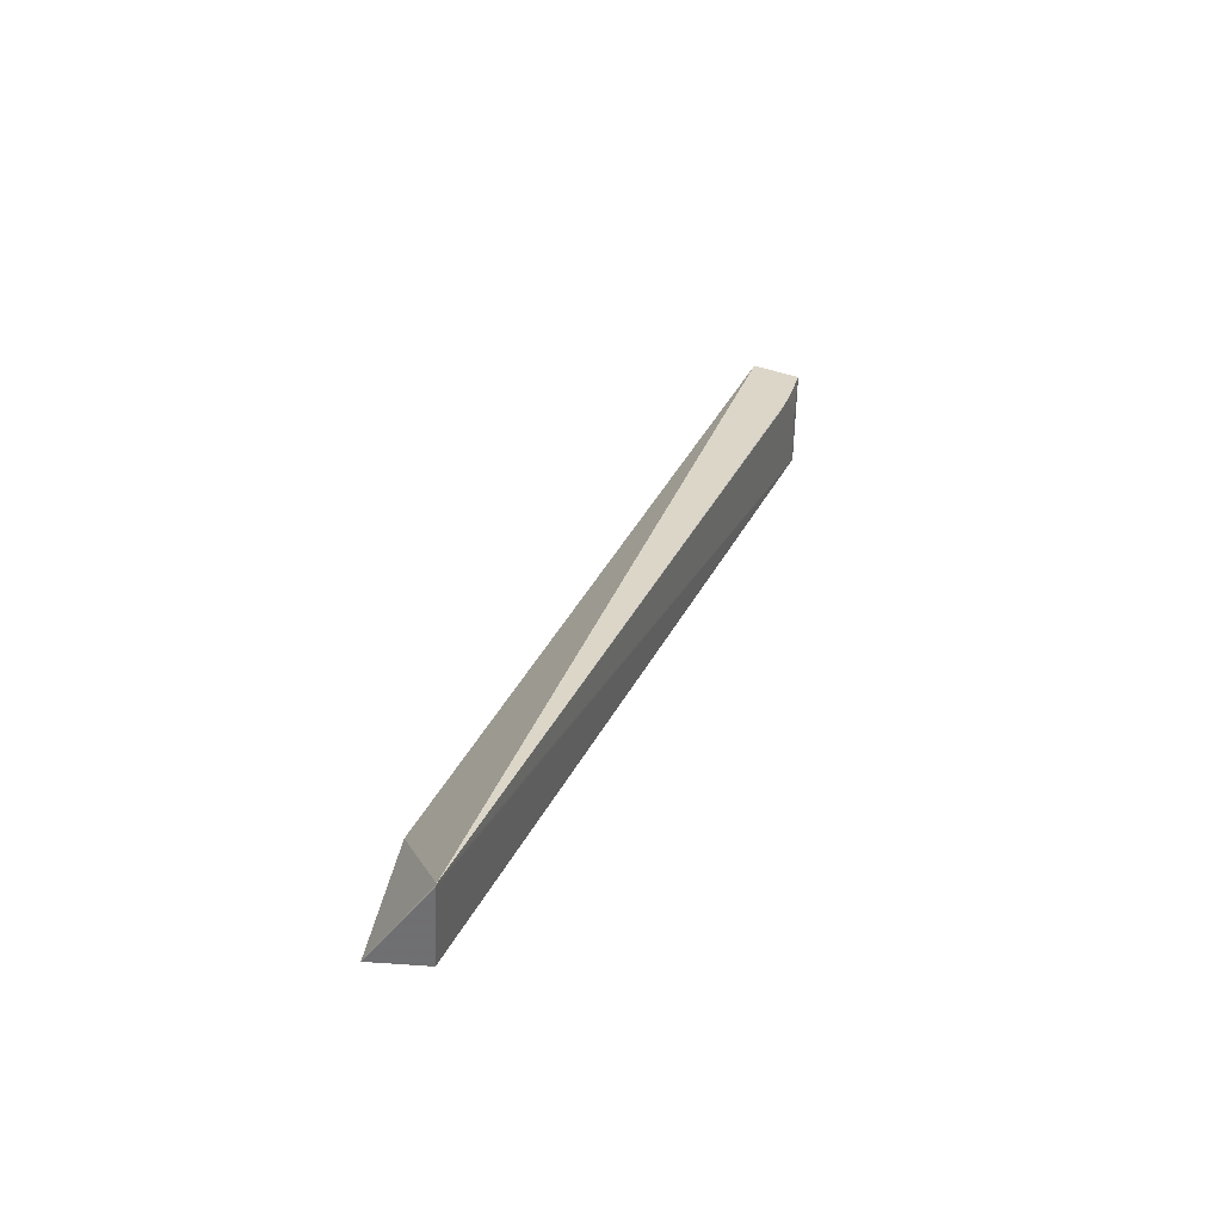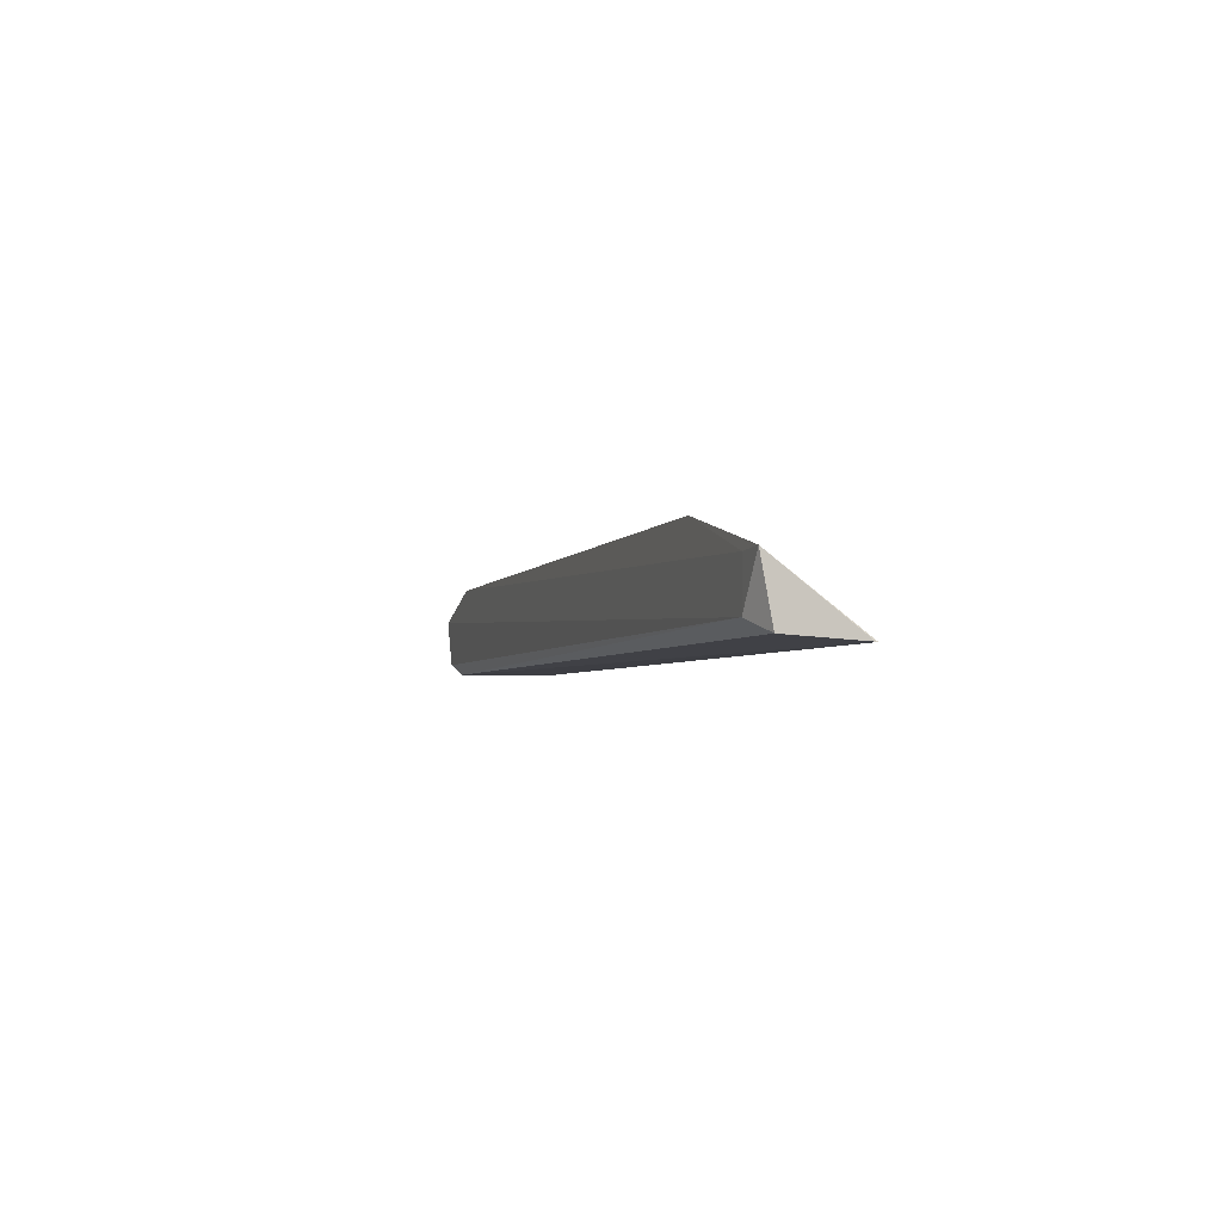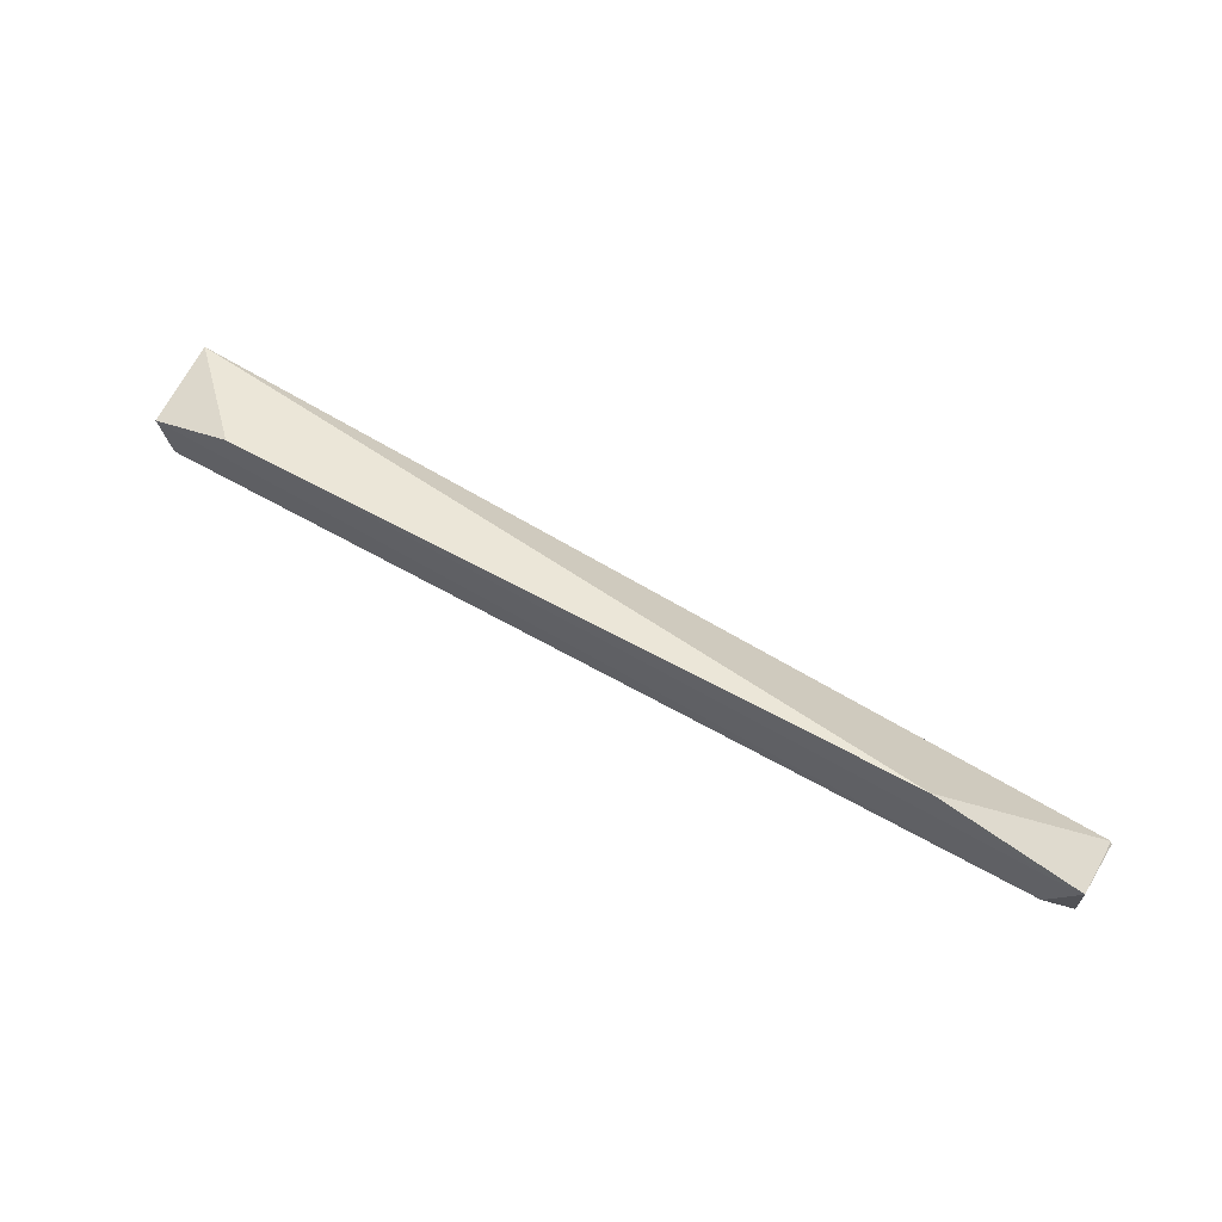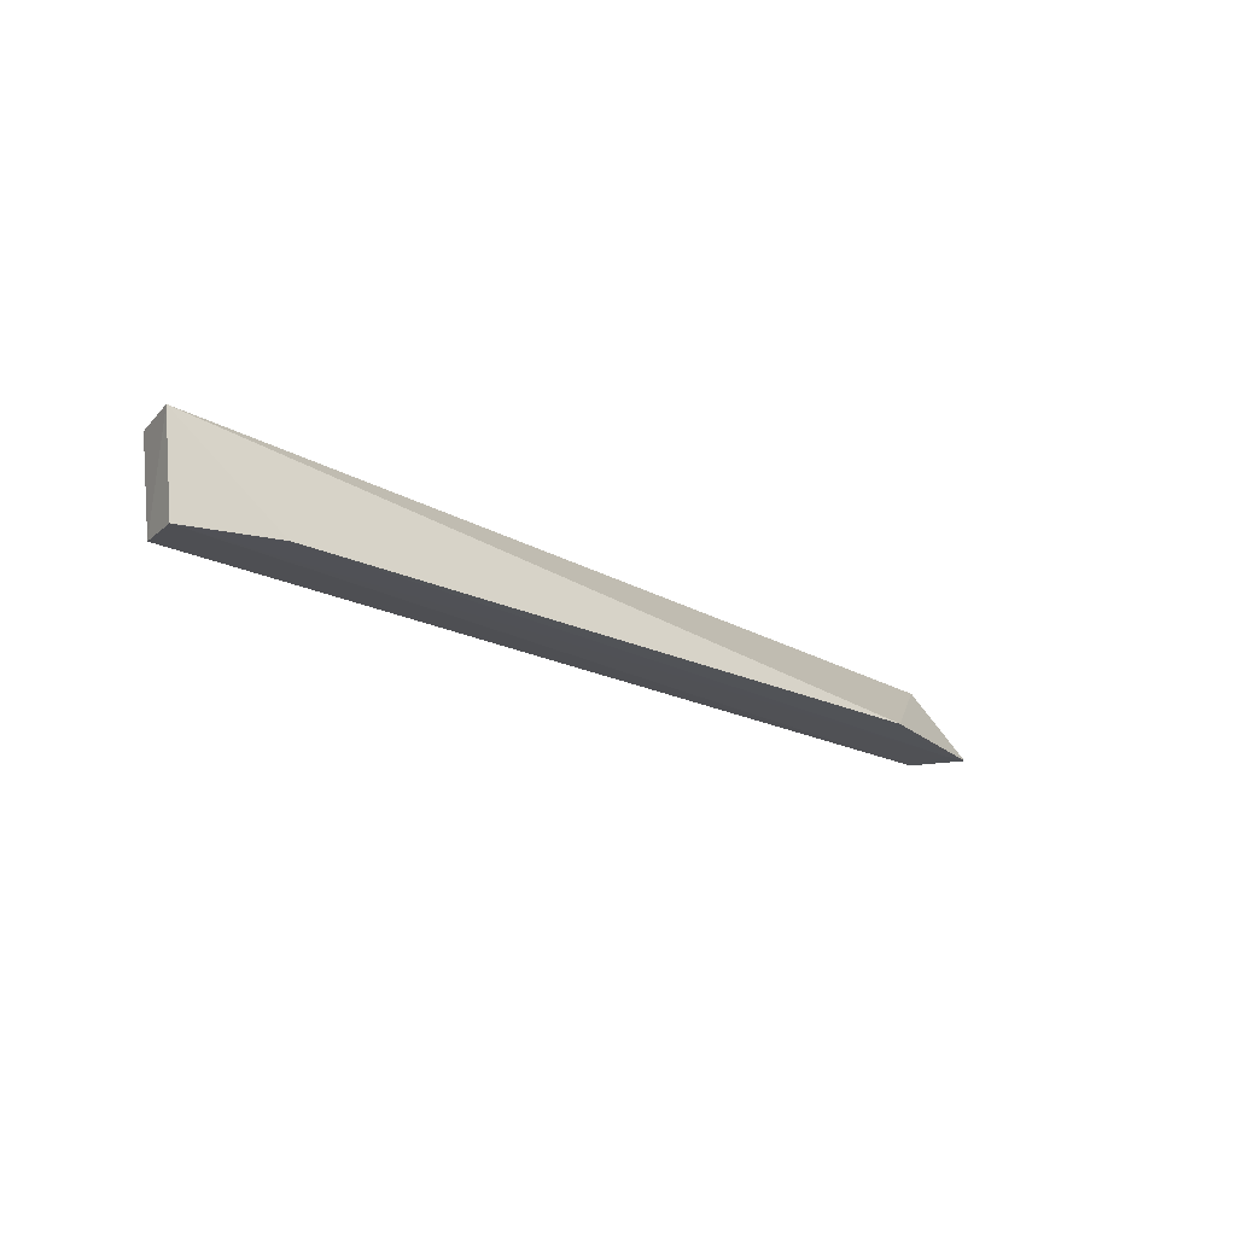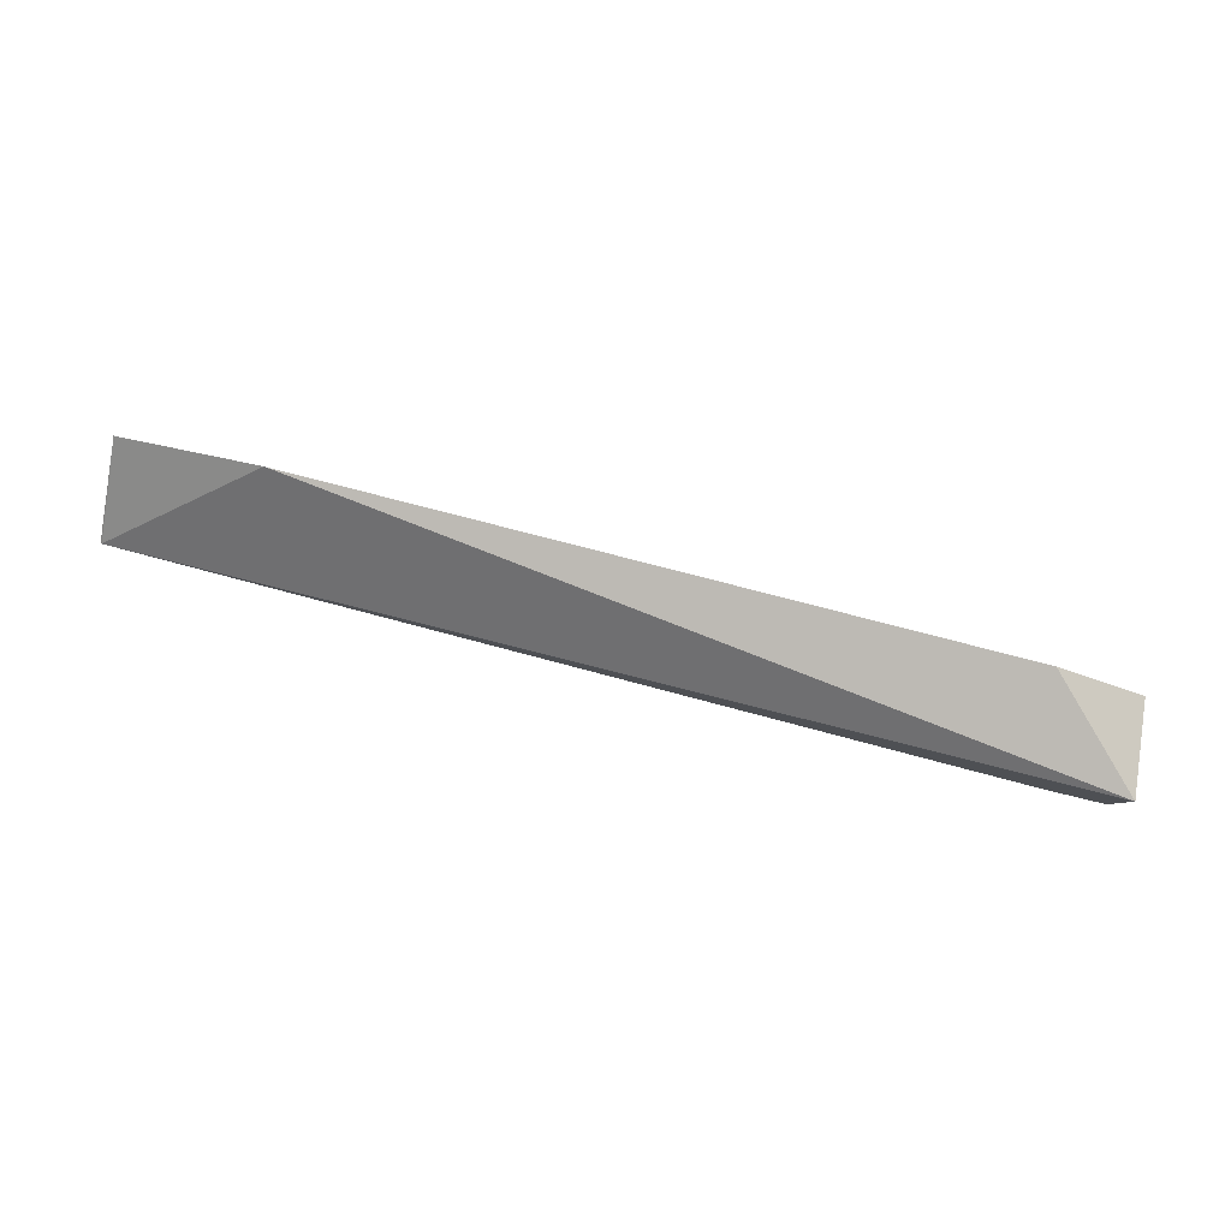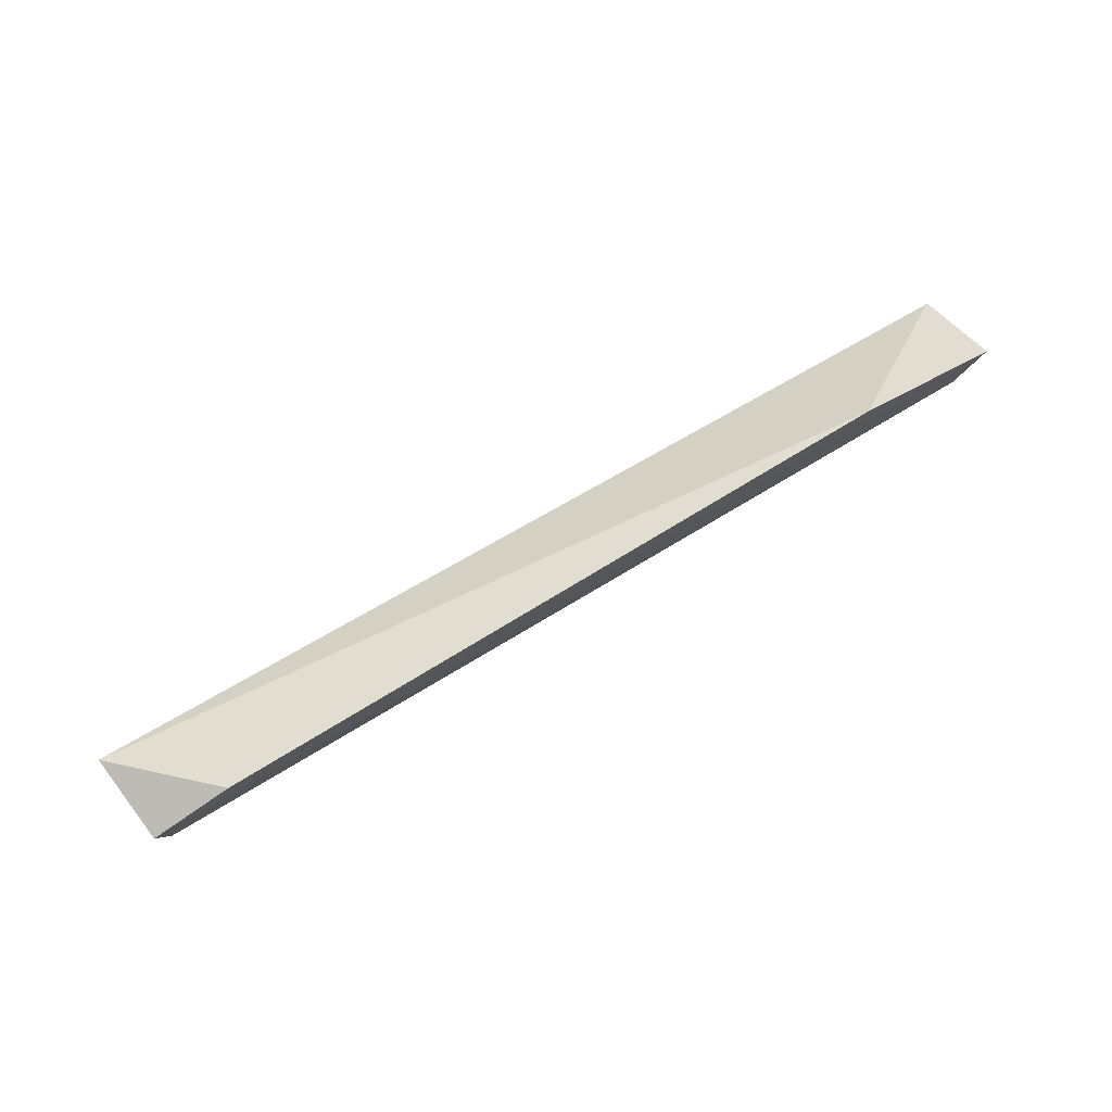
<metadata>
{"format":"obj","ext":"obj","renderer":"f3d","projection":"perspective","resolution":1024,"background":"white","views":[{"elev":29.7,"azim":-69.4,"up":"+Z"},{"elev":-3.7,"azim":-106.8,"up":"+Y"},{"elev":60.3,"azim":-149.5,"up":"+Y"},{"elev":-19.9,"azim":136.4,"up":"+Z"},{"elev":78.4,"azim":14.9,"up":"+Y"},{"elev":76.7,"azim":149.5,"up":"+Y"}]}
</metadata>
<code>
v 0.04186 -0.01903 0.007803
v 0.04085 -0.02304 0.007791
v 0.04104 -0.01905 0.0007783
v -0.03049 -0.01906 0.001242
v -0.03046 -0.02391 0.007839
v -0.01934 -0.01637 0.001292
v 0.04029 -0.02257 0.0009279
v 0.0365 -0.02349 0.007808
v 0.03455 -0.01679 0.0008573
v -0.03039 -0.02355 0.002124
v -0.02825 -0.02261 0.001147
v 0.03879 -0.02344 0.001454
v -0.02822 -0.01917 0.001197
v -0.03057 -0.0239 0.007655
v 0.03876 -0.0234 0.005499
v 0.03462 -0.02355 0.007741
f 6 5 1
f 6 4 5
f 7 1 2
f 7 3 1
f 8 2 1
f 8 1 5
f 9 6 1
f 9 1 3
f 11 3 7
f 11 10 4
f 12 7 2
f 12 11 7
f 12 10 11
f 13 4 6
f 13 6 9
f 13 11 4
f 13 9 3
f 13 3 11
f 14 5 4
f 14 4 10
f 14 12 5
f 14 10 12
f 15 12 2
f 15 2 8
f 15 8 12
f 16 12 8
f 16 8 5
f 16 5 12

</code>
